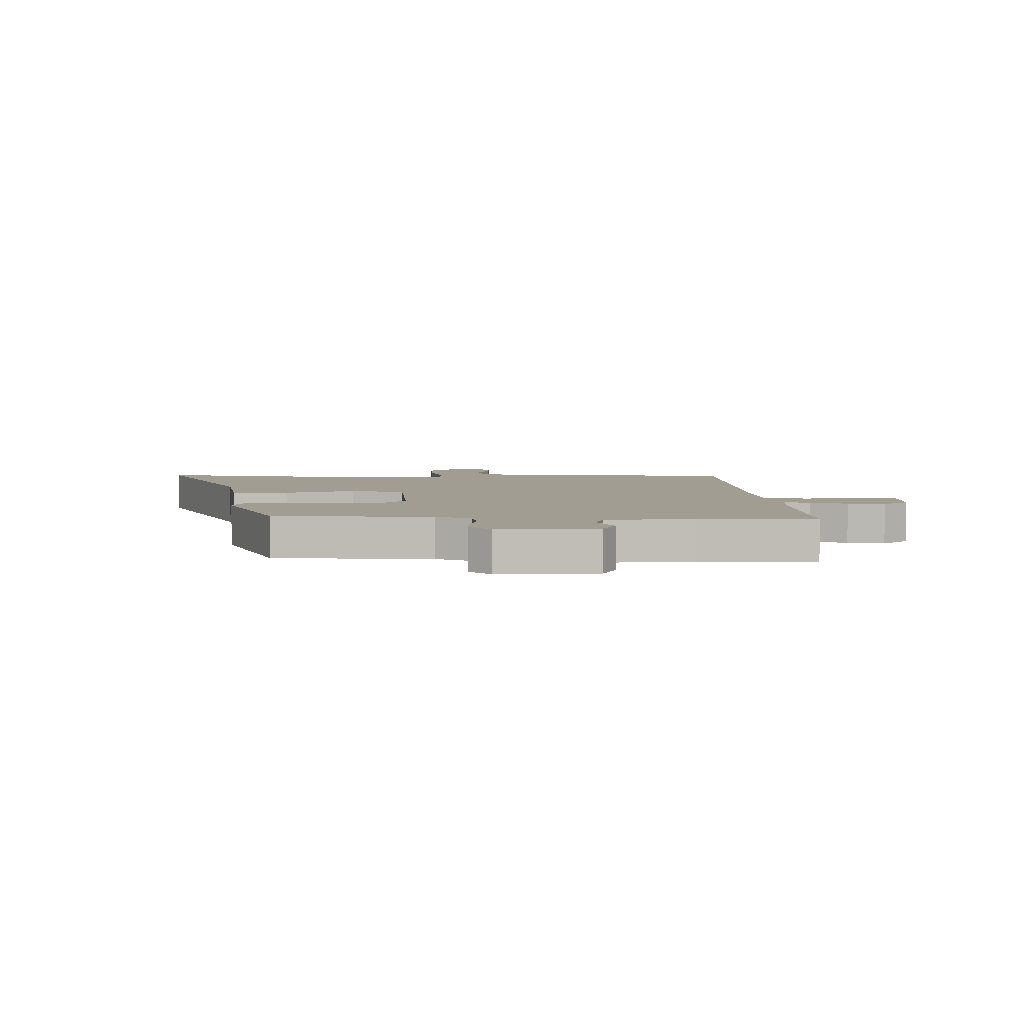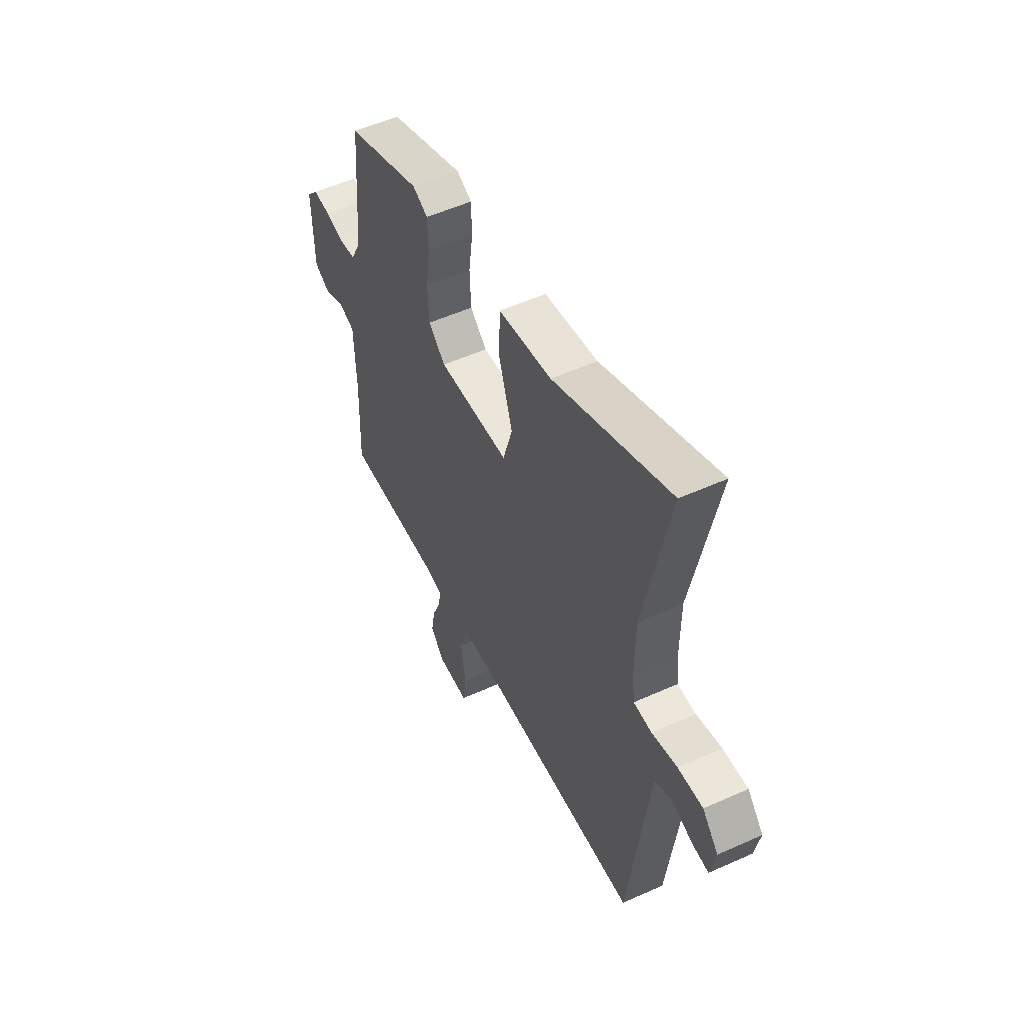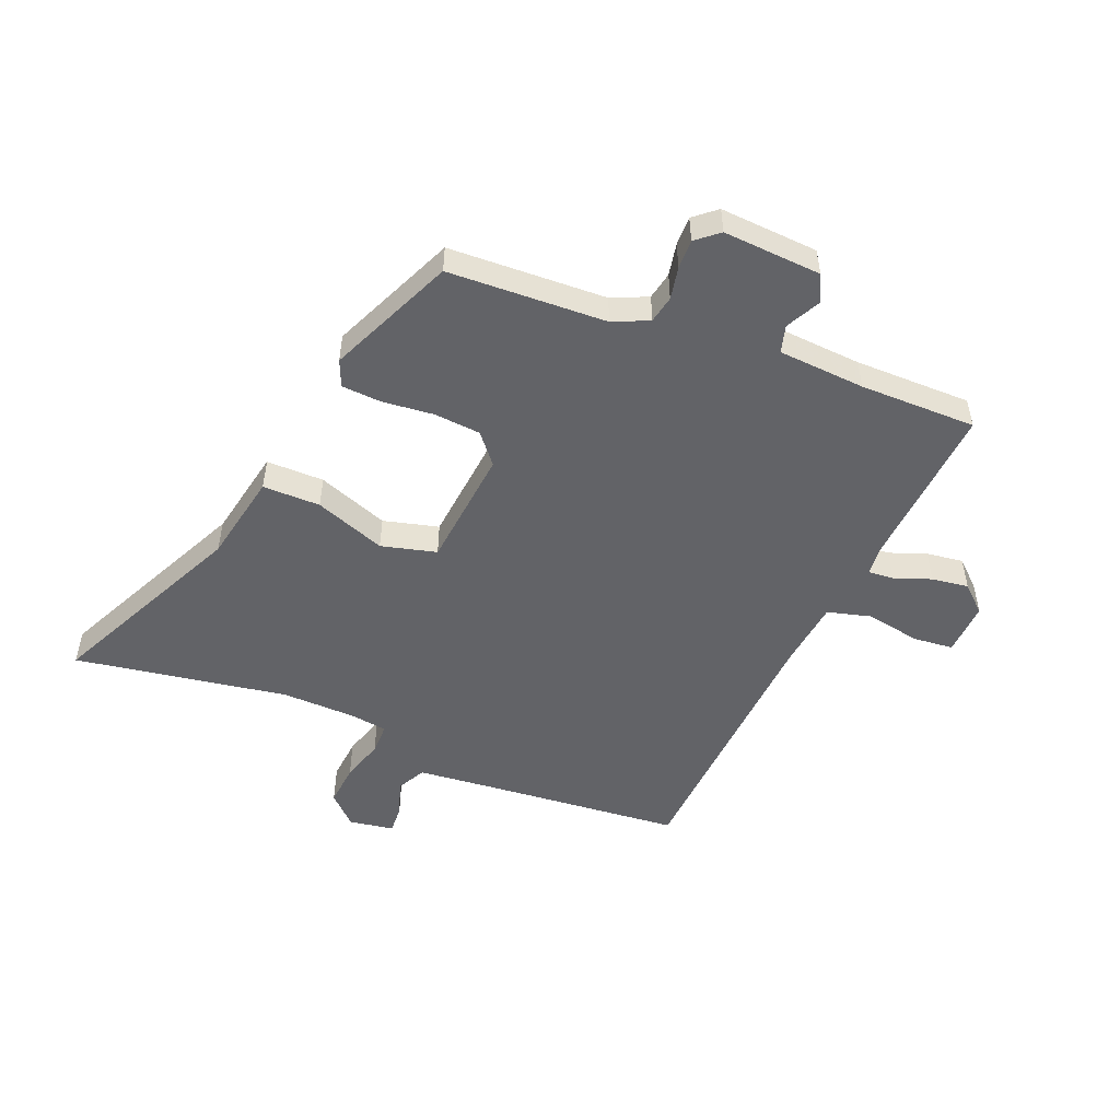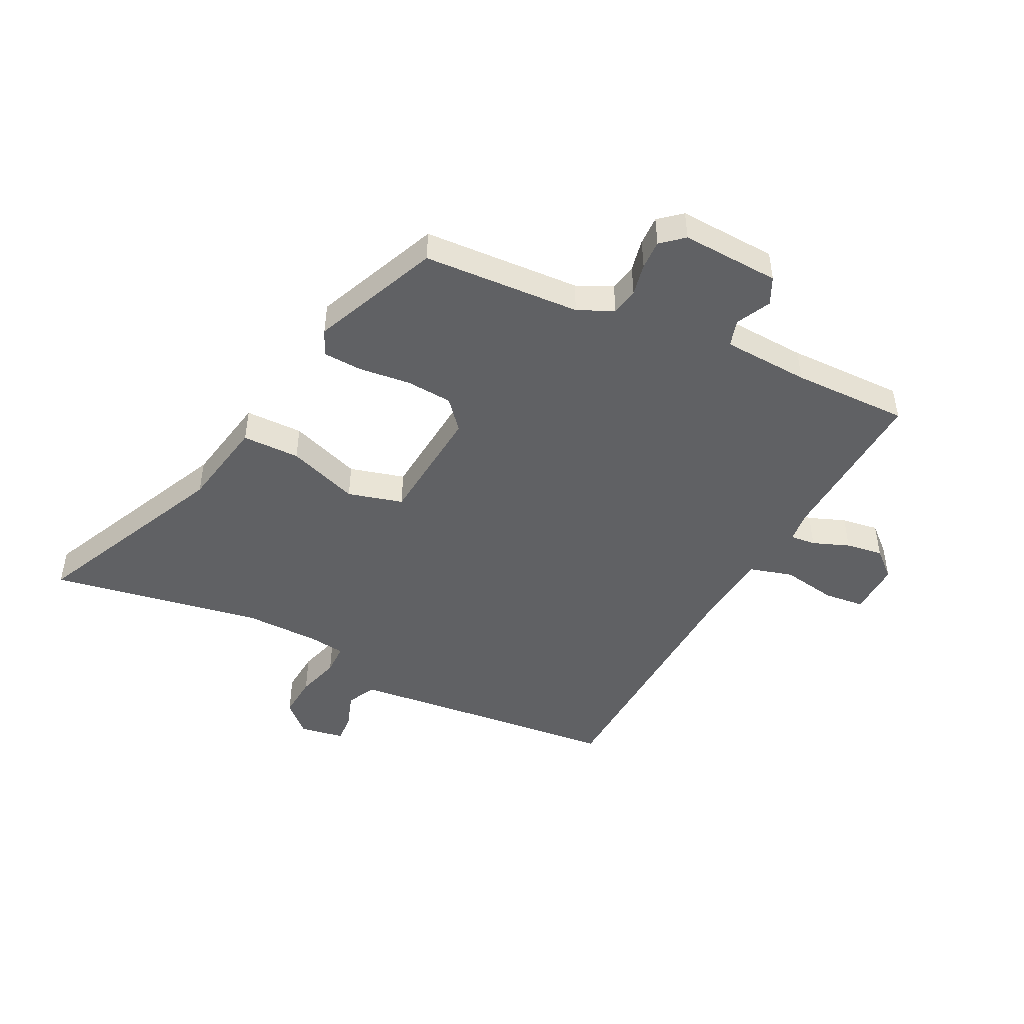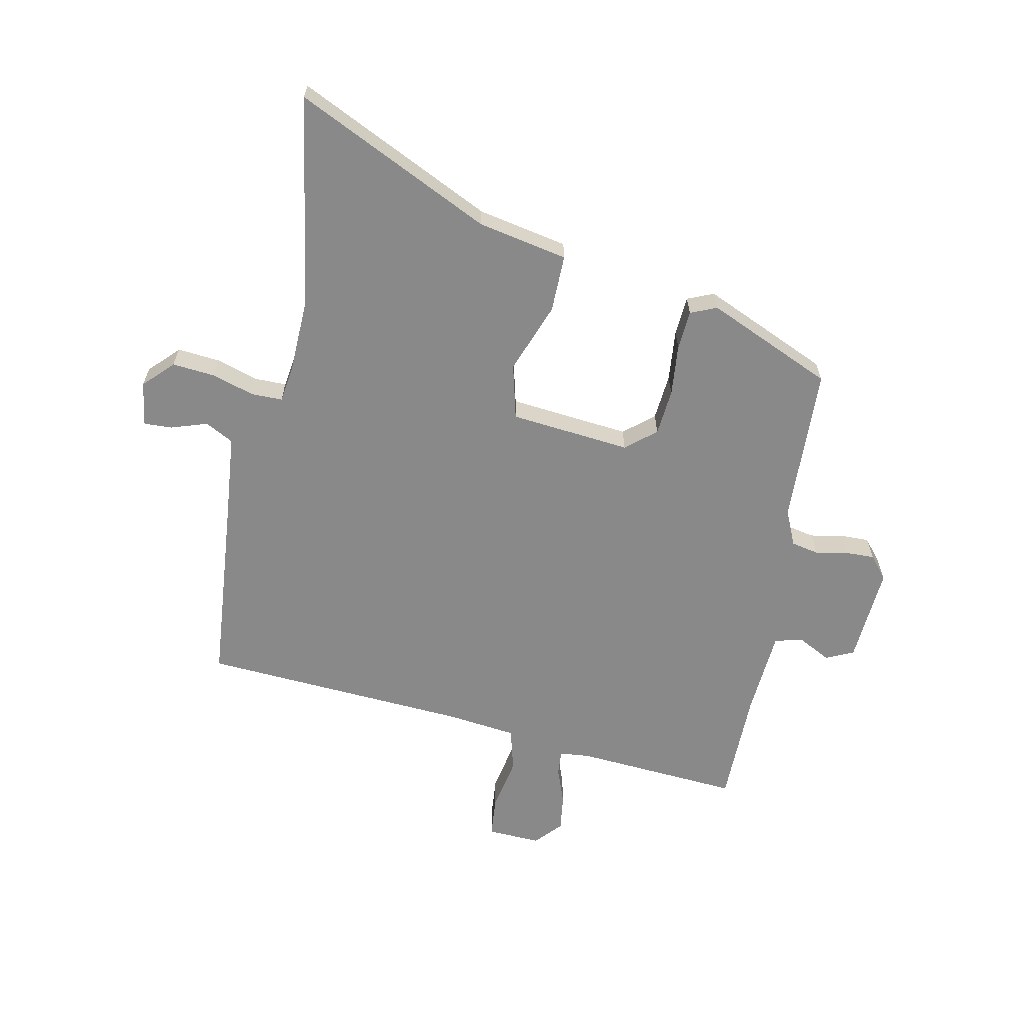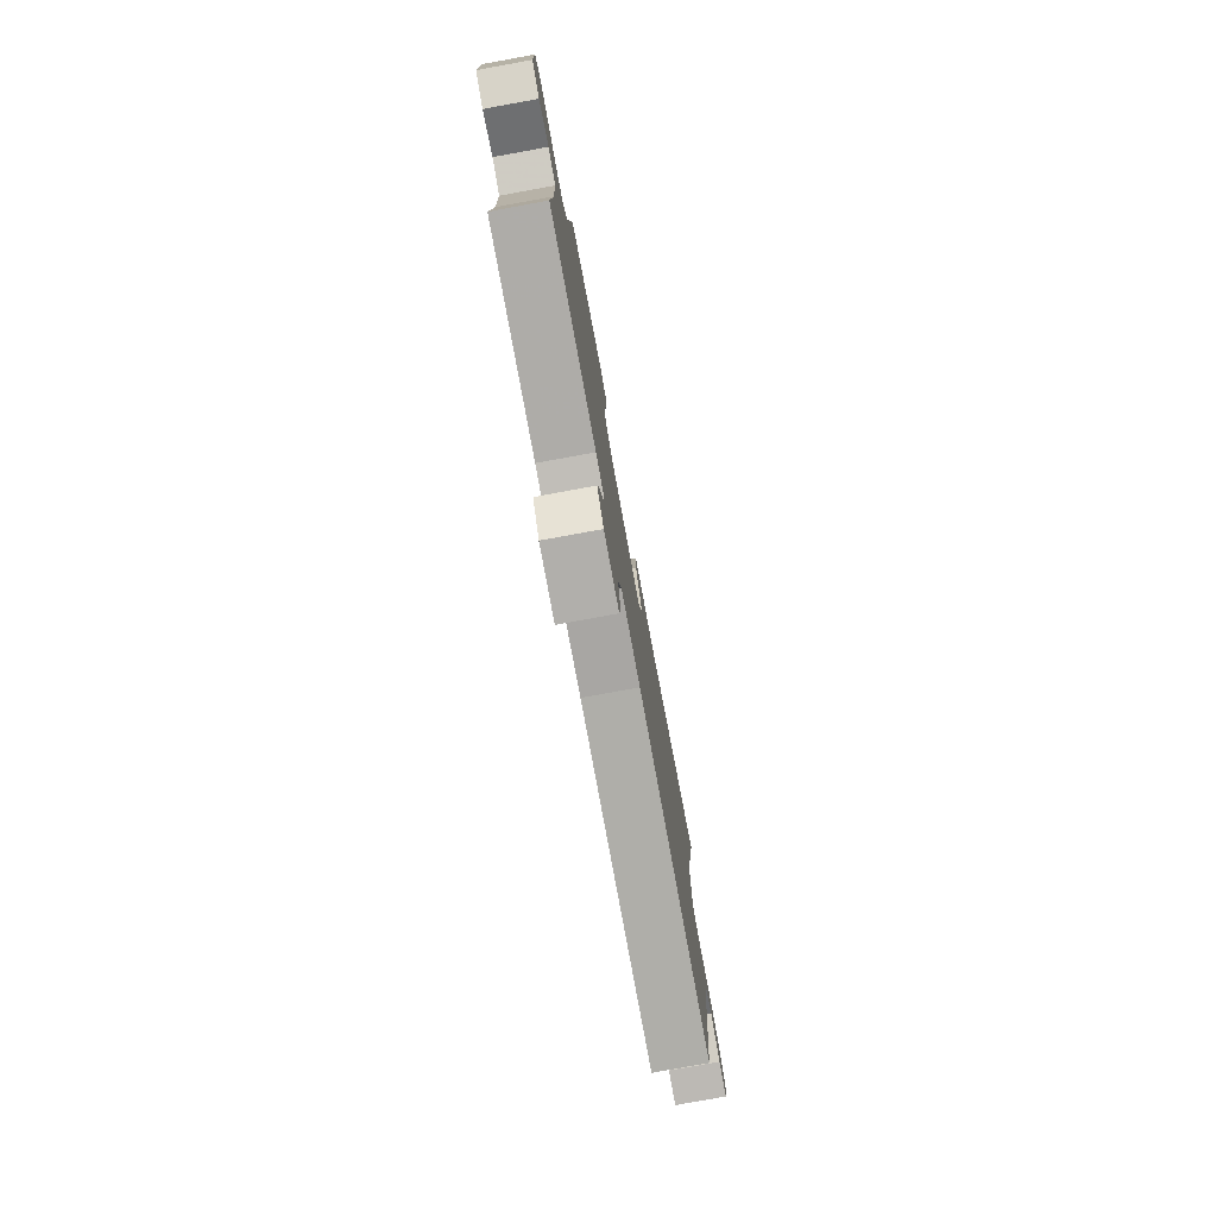
<metadata>
{"format":"obj","ext":"obj","renderer":"f3d","projection":"perspective","resolution":1024,"background":"white","views":[{"elev":4.9,"azim":88.6,"up":"+Y"},{"elev":53.6,"azim":-115.7,"up":"+Z"},{"elev":-51.0,"azim":65.8,"up":"+Y"},{"elev":-47.0,"azim":62.2,"up":"+Y"},{"elev":-63.1,"azim":-13.7,"up":"+Y"},{"elev":-78.9,"azim":100.3,"up":"+Z"}]}
</metadata>
<code>
v -0.466 0.07 0.331
v -0.54 0.07 0.699
v -0.196 0.07 0.55
v -0.039 0.07 0.525
v -0.036 0.07 0.425
v -0.077 0.07 0.301
v -0.049 0.07 0.206
v 0.161 0.07 0.193
v 0.211 0.07 0.238
v 0.215 0.07 0.319
v 0.203 0.07 0.408
v 0.205 0.07 0.477
v 0.25 0.07 0.498
v 0.472 0.07 0.41
v 0.493 0.07 0.136
v 0.523 0.07 0.075
v 0.571 0.07 0.067
v 0.627 0.07 0.08
v 0.678 0.07 0.083
v 0.712 0.07 0.045
v 0.707 0.07 -0.126
v 0.66 0.07 -0.15
v 0.6 0.07 -0.122
v 0.553 0.07 -0.137
v 0.548 0.07 -0.288
v 0.555 0.07 -0.49
v 0.267 0.07 -0.48
v 0.214 0.07 -0.487
v 0.219 0.07 -0.531
v 0.245 0.07 -0.594
v 0.256 0.07 -0.658
v 0.216 0.07 -0.705
v 0.123 0.07 -0.704
v 0.114 0.07 -0.634
v 0.128 0.07 -0.539
v 0.105 0.07 -0.464
v -0.016 0.07 -0.454
v -0.485 0.07 -0.442
v -0.528 0.07 -0.101
v -0.546 0.07 0.034
v -0.596 0.07 0.058
v -0.658 0.07 0.035
v -0.707 0.07 0.031
v -0.722 0.07 0.108
v -0.675 0.07 0.16
v -0.601 0.07 0.156
v -0.526 0.07 0.136
v -0.472 0.07 0.138
v -0.465 0.07 0.201
v -0.466 0 0.331
v -0.54 0 0.699
v -0.196 0 0.55
v -0.039 0 0.525
v -0.036 0 0.425
v -0.077 0 0.301
v -0.049 0 0.206
v 0.161 0 0.193
v 0.211 0 0.238
v 0.215 0 0.319
v 0.203 0 0.408
v 0.205 0 0.477
v 0.25 0 0.498
v 0.472 0 0.41
v 0.493 0 0.136
v 0.523 0 0.075
v 0.571 0 0.067
v 0.627 0 0.08
v 0.678 0 0.083
v 0.712 0 0.045
v 0.707 0 -0.126
v 0.66 0 -0.15
v 0.6 0 -0.122
v 0.553 0 -0.137
v 0.548 0 -0.288
v 0.555 0 -0.49
v 0.267 0 -0.48
v 0.214 0 -0.487
v 0.219 0 -0.531
v 0.245 0 -0.594
v 0.256 0 -0.658
v 0.216 0 -0.705
v 0.123 0 -0.704
v 0.114 0 -0.634
v 0.128 0 -0.539
v 0.105 0 -0.464
v -0.016 0 -0.454
v -0.485 0 -0.442
v -0.528 0 -0.101
v -0.546 0 0.034
v -0.596 0 0.058
v -0.658 0 0.035
v -0.707 0 0.031
v -0.722 0 0.108
v -0.675 0 0.16
v -0.601 0 0.156
v -0.526 0 0.136
v -0.472 0 0.138
v -0.465 0 0.201
f 44 45 46 47
f 44 47 48
f 41 42 43 44
f 41 44 48
f 40 41 48
f 39 40 48
f 37 38 39 48
f 36 37 48 49
f 32 33 34 35
f 32 35 36
f 29 30 31 32
f 28 29 32 36
f 27 28 36 49
f 25 26 27 49
f 20 21 22 23
f 20 23 24
f 17 18 19 20
f 17 20 24
f 16 17 24
f 15 16 24 25
f 13 14 15
f 10 11 12 13
f 9 10 13 15
f 8 9 15 25
f 3 4 5 6
f 1 2 3 6
f 1 6 7
f 49 1 7
f 7 8 25 49
f 96 95 94 93
f 97 96 93
f 93 92 91 90
f 97 93 90
f 97 90 89
f 97 89 88
f 97 88 87 86
f 98 97 86 85
f 84 83 82 81
f 85 84 81
f 81 80 79 78
f 85 81 78 77
f 98 85 77 76
f 98 76 75 74
f 72 71 70 69
f 73 72 69
f 69 68 67 66
f 73 69 66
f 73 66 65
f 74 73 65 64
f 64 63 62
f 62 61 60 59
f 64 62 59 58
f 74 64 58 57
f 55 54 53 52
f 55 52 51 50
f 56 55 50
f 56 50 98
f 98 74 57 56
f 1 50 51 2
f 2 51 52 3
f 3 52 53 4
f 4 53 54 5
f 5 54 55 6
f 6 55 56 7
f 7 56 57 8
f 8 57 58 9
f 9 58 59 10
f 10 59 60 11
f 11 60 61 12
f 12 61 62 13
f 13 62 63 14
f 14 63 64 15
f 15 64 65 16
f 16 65 66 17
f 17 66 67 18
f 18 67 68 19
f 19 68 69 20
f 20 69 70 21
f 21 70 71 22
f 22 71 72 23
f 23 72 73 24
f 24 73 74 25
f 25 74 75 26
f 26 75 76 27
f 27 76 77 28
f 28 77 78 29
f 29 78 79 30
f 30 79 80 31
f 31 80 81 32
f 32 81 82 33
f 33 82 83 34
f 34 83 84 35
f 35 84 85 36
f 36 85 86 37
f 37 86 87 38
f 38 87 88 39
f 39 88 89 40
f 40 89 90 41
f 41 90 91 42
f 42 91 92 43
f 43 92 93 44
f 44 93 94 45
f 45 94 95 46
f 46 95 96 47
f 47 96 97 48
f 48 97 98 49
f 49 98 50 1

</code>
